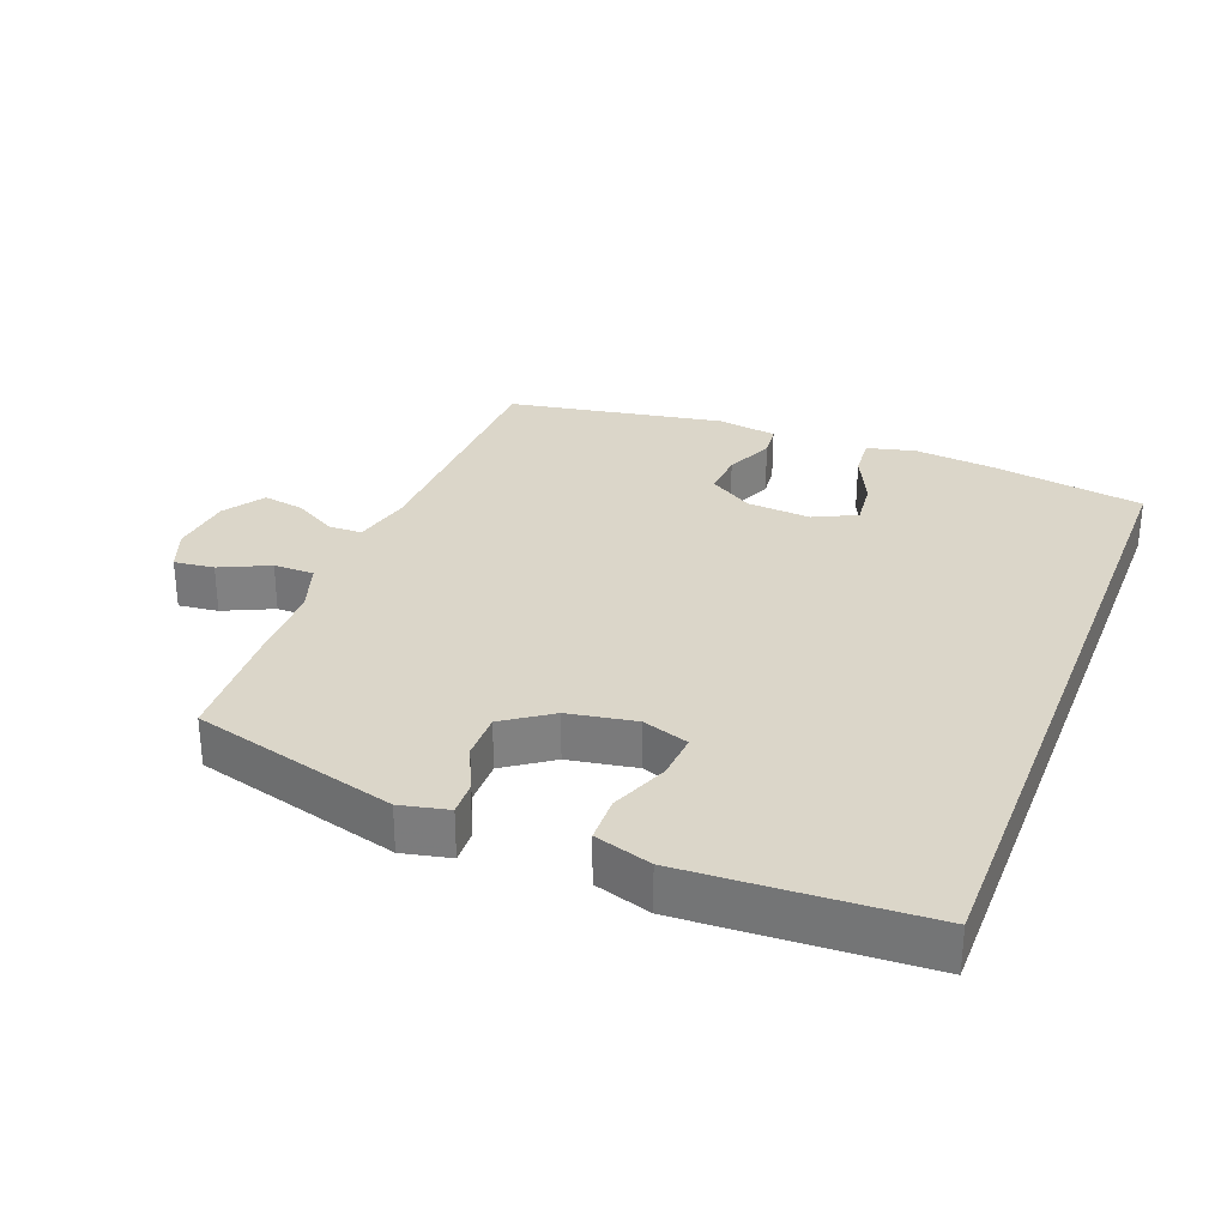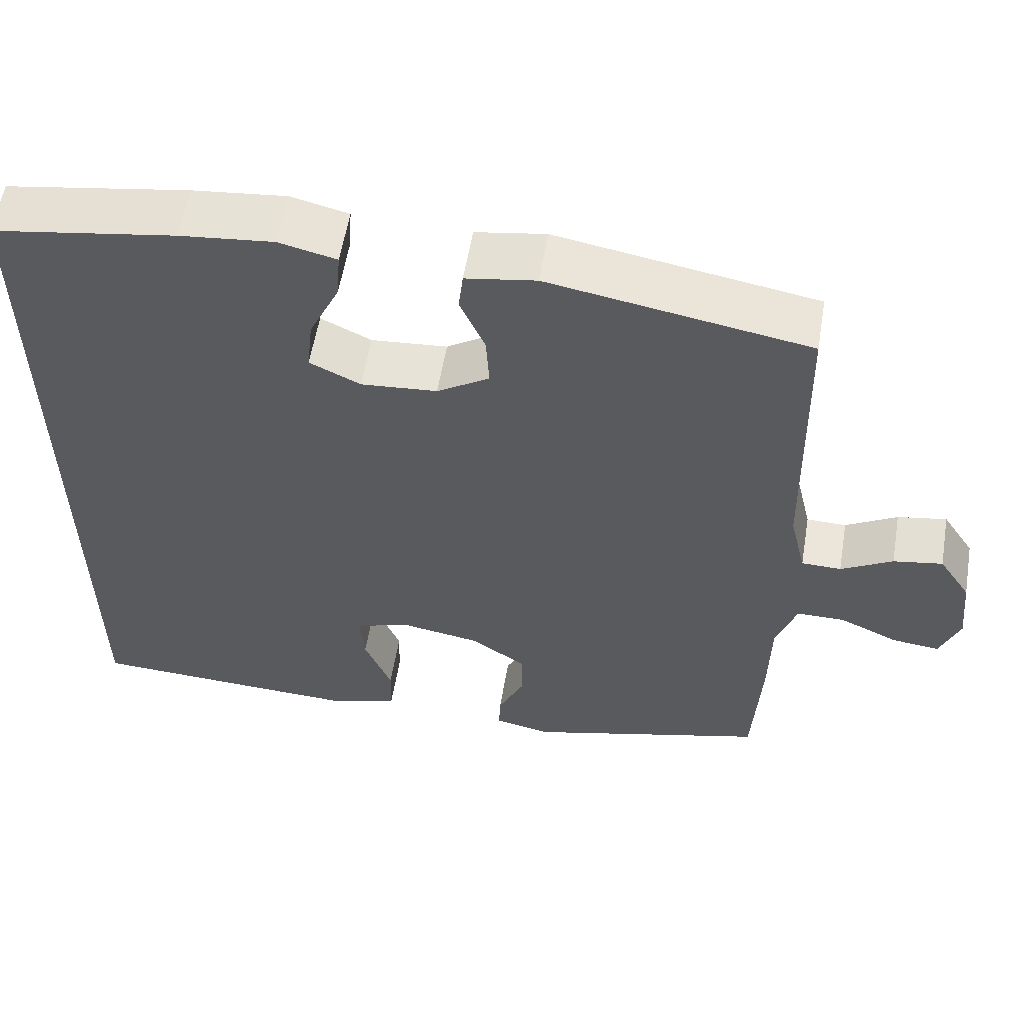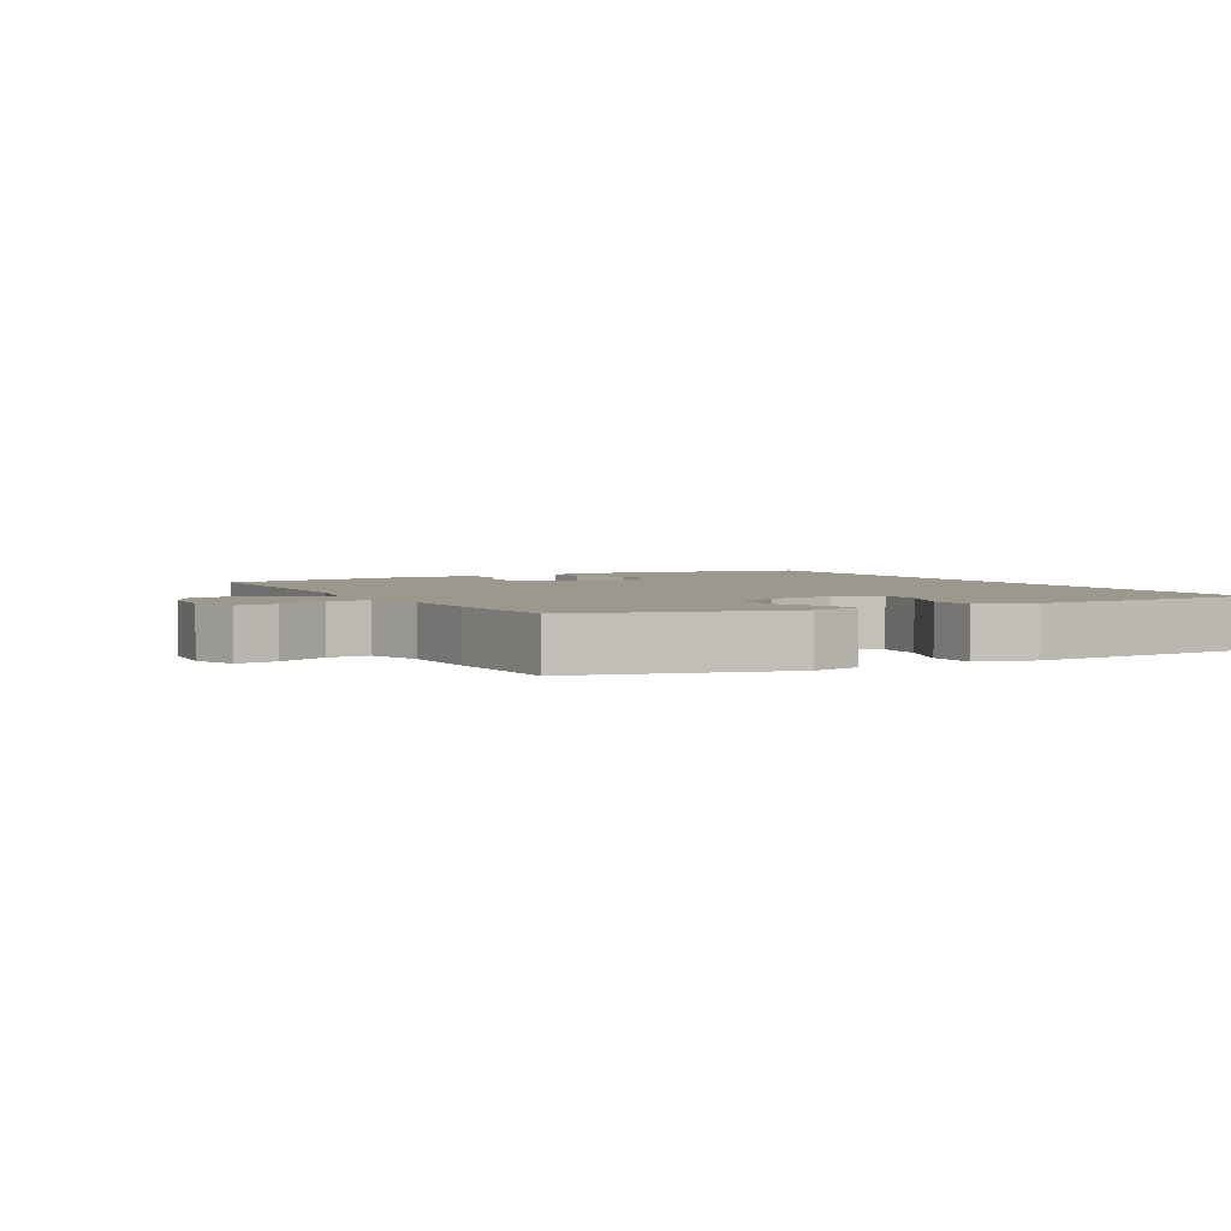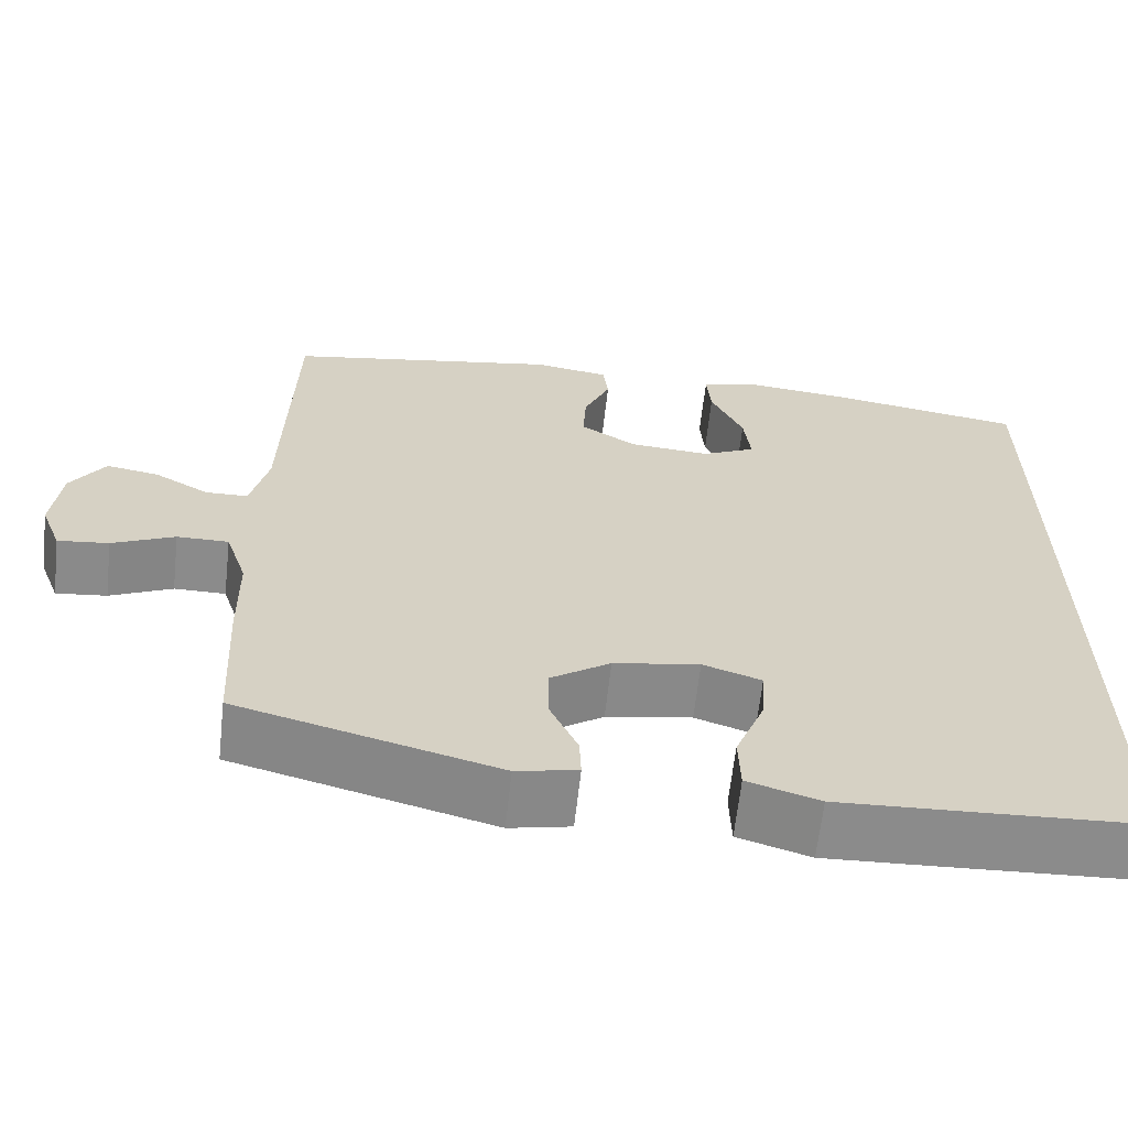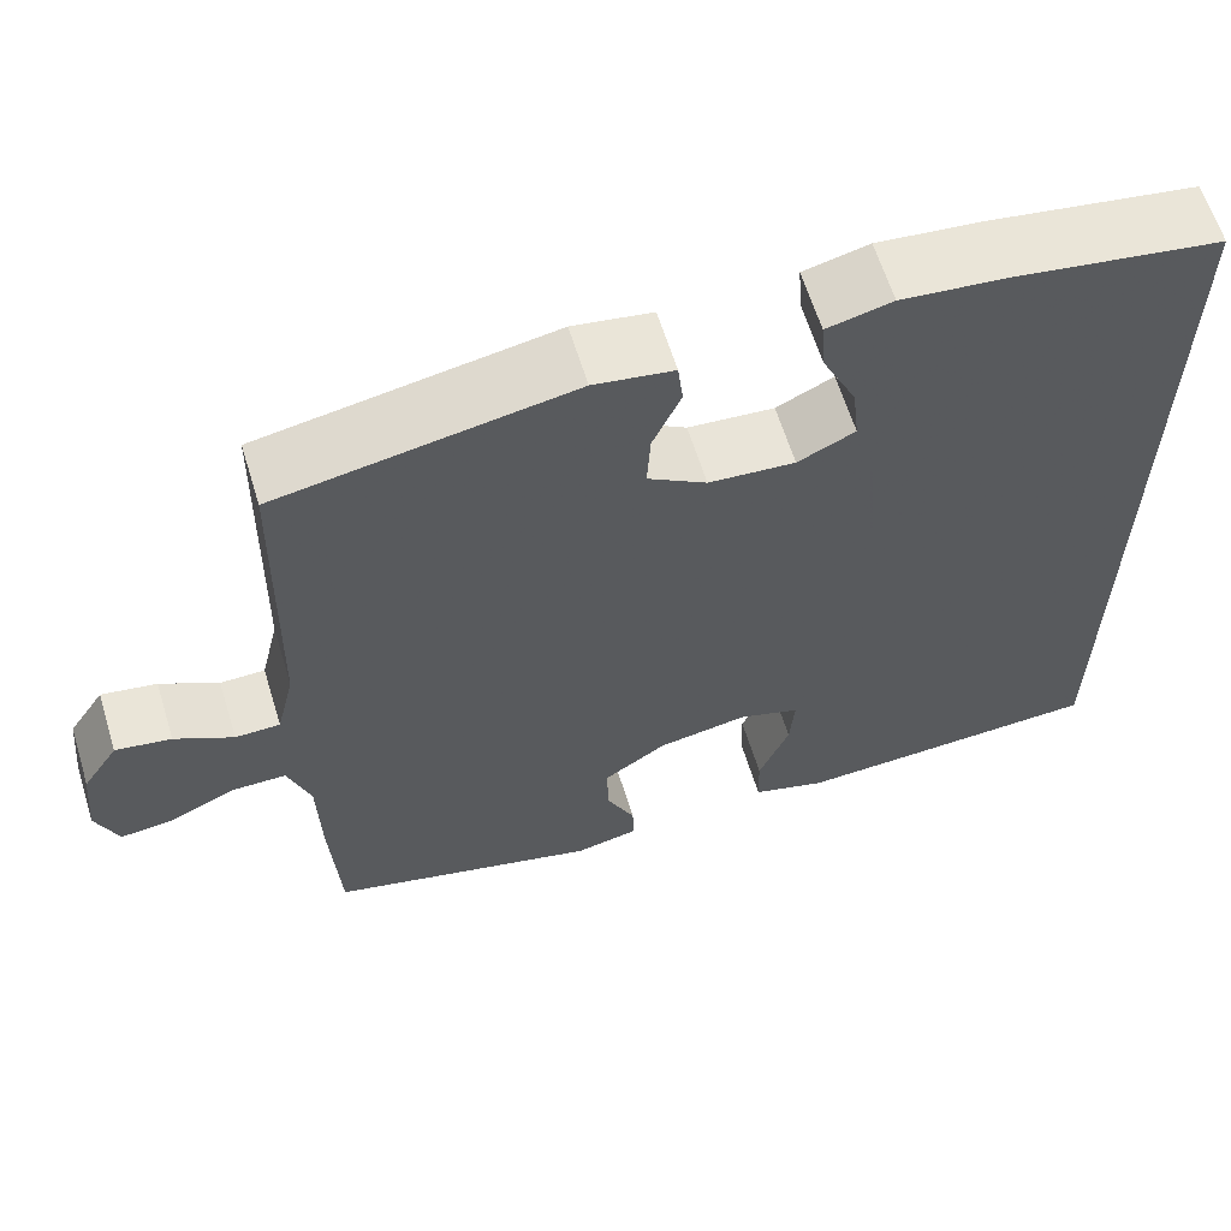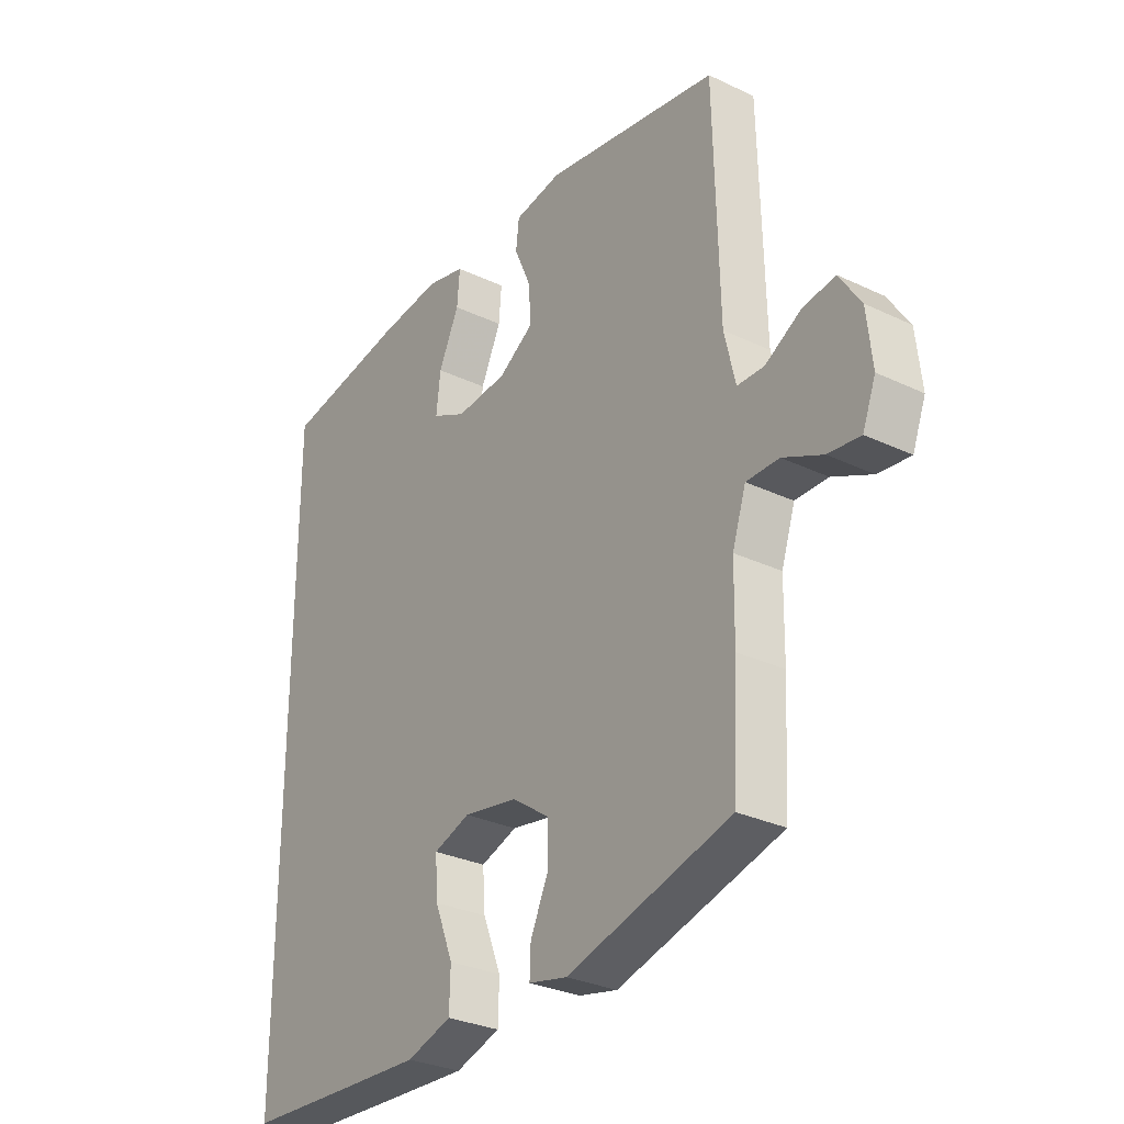
<metadata>
{"format":"obj","ext":"obj","renderer":"f3d","projection":"perspective","resolution":1024,"background":"white","views":[{"elev":29.9,"azim":-158.9,"up":"+Y"},{"elev":57.8,"azim":9.5,"up":"+Z"},{"elev":3.1,"azim":150.8,"up":"+Y"},{"elev":-63.9,"azim":173.7,"up":"+Z"},{"elev":62.8,"azim":162.8,"up":"+Z"},{"elev":-30.0,"azim":55.2,"up":"+Z"}]}
</metadata>
<code>
v 0.5 0.07 -0.5
v 0.189 0.07 -0.585
v 0.116 0.07 -0.569
v 0.118 0.07 -0.518
v 0.151 0.07 -0.446
v 0.152 0.07 -0.375
v 0.08 0.07 -0.325
v -0.023 0.07 -0.307
v -0.093 0.07 -0.331
v -0.088 0.07 -0.401
v -0.053 0.07 -0.489
v -0.055 0.07 -0.559
v -0.141 0.07 -0.586
v -0.275 0.07 -0.58
v -0.5 0.07 -0.569
v -0.5 0.07 0.514
v -0.264 0.07 0.553
v -0.144 0.07 0.566
v -0.07 0.07 0.548
v -0.075 0.07 0.485
v -0.114 0.07 0.401
v -0.122 0.07 0.33
v -0.057 0.07 0.298
v 0.041 0.07 0.306
v 0.108 0.07 0.349
v 0.104 0.07 0.418
v 0.072 0.07 0.492
v 0.078 0.07 0.544
v 0.168 0.07 0.559
v 0.5 0.07 0.5
v 0.509 0.07 0.11
v 0.53 0.07 0.021
v 0.581 0.07 0.02
v 0.647 0.07 0.058
v 0.71 0.07 0.069
v 0.751 0.07 0.006
v 0.761 0.07 -0.089
v 0.736 0.07 -0.154
v 0.675 0.07 -0.147
v 0.6 0.07 -0.112
v 0.538 0.07 -0.112
v 0.512 0.07 -0.191
v 0.51 0.07 -0.314
v 0.5 0 -0.5
v 0.189 0 -0.585
v 0.116 0 -0.569
v 0.118 0 -0.518
v 0.151 0 -0.446
v 0.152 0 -0.375
v 0.08 0 -0.325
v -0.023 0 -0.307
v -0.093 0 -0.331
v -0.088 0 -0.401
v -0.053 0 -0.489
v -0.055 0 -0.559
v -0.141 0 -0.586
v -0.275 0 -0.58
v -0.5 0 -0.569
v -0.5 0 0.514
v -0.264 0 0.553
v -0.144 0 0.566
v -0.07 0 0.548
v -0.075 0 0.485
v -0.114 0 0.401
v -0.122 0 0.33
v -0.057 0 0.298
v 0.041 0 0.306
v 0.108 0 0.349
v 0.104 0 0.418
v 0.072 0 0.492
v 0.078 0 0.544
v 0.168 0 0.559
v 0.5 0 0.5
v 0.509 0 0.11
v 0.53 0 0.021
v 0.581 0 0.02
v 0.647 0 0.058
v 0.71 0 0.069
v 0.751 0 0.006
v 0.761 0 -0.089
v 0.736 0 -0.154
v 0.675 0 -0.147
v 0.6 0 -0.112
v 0.538 0 -0.112
v 0.512 0 -0.191
v 0.51 0 -0.314
f 42 43 1 2
f 41 42 2 3
f 37 38 39 40
f 37 40 41
f 36 37 41
f 33 34 35 36
f 32 33 36 41
f 31 32 41 3
f 26 27 28 29
f 25 26 29 30
f 24 25 30 31
f 18 19 20 21
f 18 21 22
f 17 18 22
f 16 17 22
f 15 16 22 23
f 10 11 12 13
f 9 10 13 14
f 31 3 4 5
f 31 5 6
f 24 31 6 7
f 23 24 7 8
f 9 14 15 23
f 8 9 23
f 45 44 86 85
f 46 45 85 84
f 83 82 81 80
f 84 83 80
f 84 80 79
f 79 78 77 76
f 84 79 76 75
f 46 84 75 74
f 72 71 70 69
f 73 72 69 68
f 74 73 68 67
f 64 63 62 61
f 65 64 61
f 65 61 60
f 65 60 59
f 66 65 59 58
f 56 55 54 53
f 57 56 53 52
f 48 47 46 74
f 49 48 74
f 50 49 74 67
f 51 50 67 66
f 66 58 57 52
f 66 52 51
f 1 44 45 2
f 2 45 46 3
f 3 46 47 4
f 4 47 48 5
f 5 48 49 6
f 6 49 50 7
f 7 50 51 8
f 8 51 52 9
f 9 52 53 10
f 10 53 54 11
f 11 54 55 12
f 12 55 56 13
f 13 56 57 14
f 14 57 58 15
f 15 58 59 16
f 16 59 60 17
f 17 60 61 18
f 18 61 62 19
f 19 62 63 20
f 20 63 64 21
f 21 64 65 22
f 22 65 66 23
f 23 66 67 24
f 24 67 68 25
f 25 68 69 26
f 26 69 70 27
f 27 70 71 28
f 28 71 72 29
f 29 72 73 30
f 30 73 74 31
f 31 74 75 32
f 32 75 76 33
f 33 76 77 34
f 34 77 78 35
f 35 78 79 36
f 36 79 80 37
f 37 80 81 38
f 38 81 82 39
f 39 82 83 40
f 40 83 84 41
f 41 84 85 42
f 42 85 86 43
f 43 86 44 1

</code>
